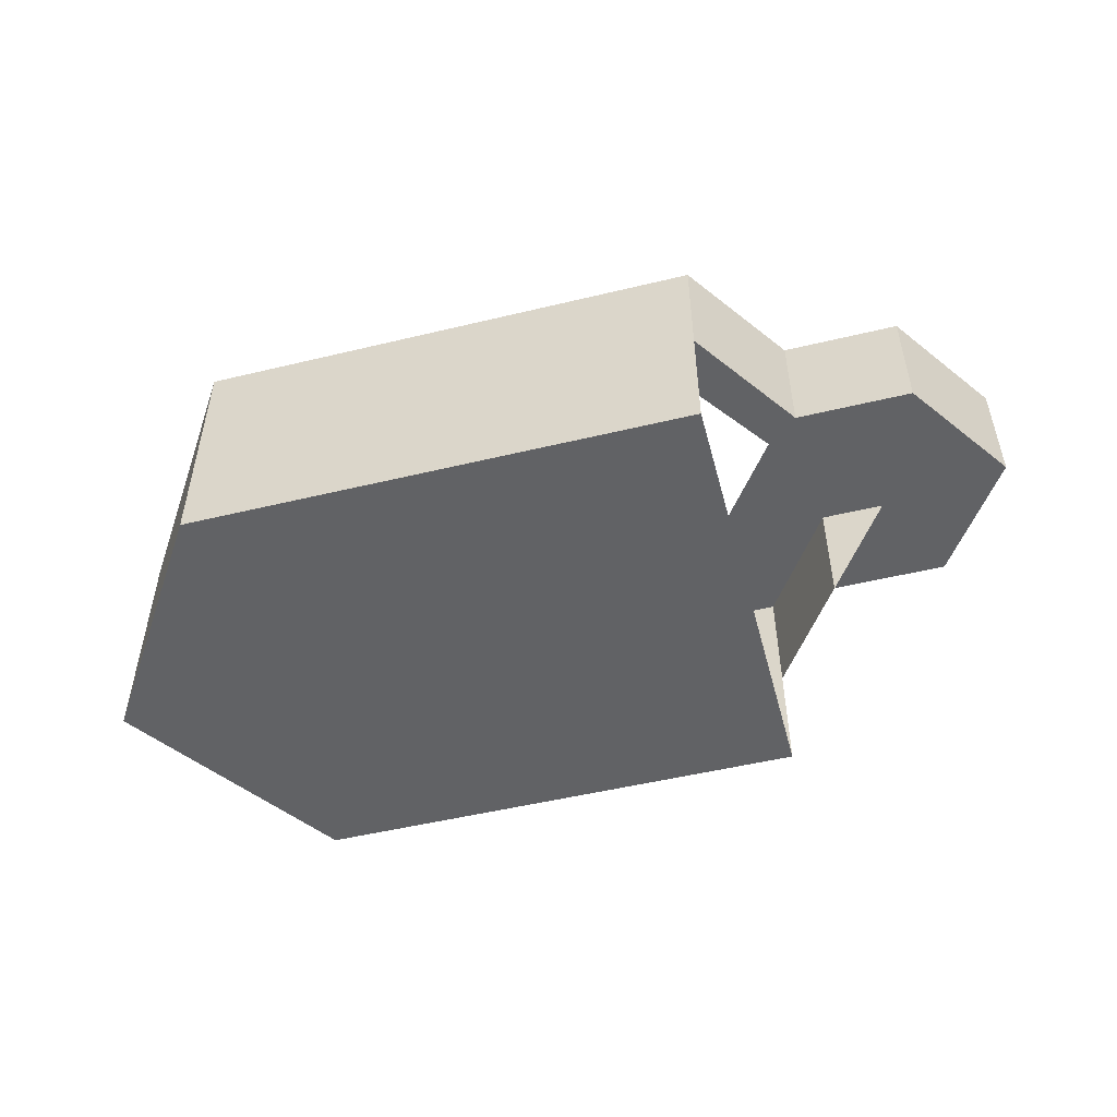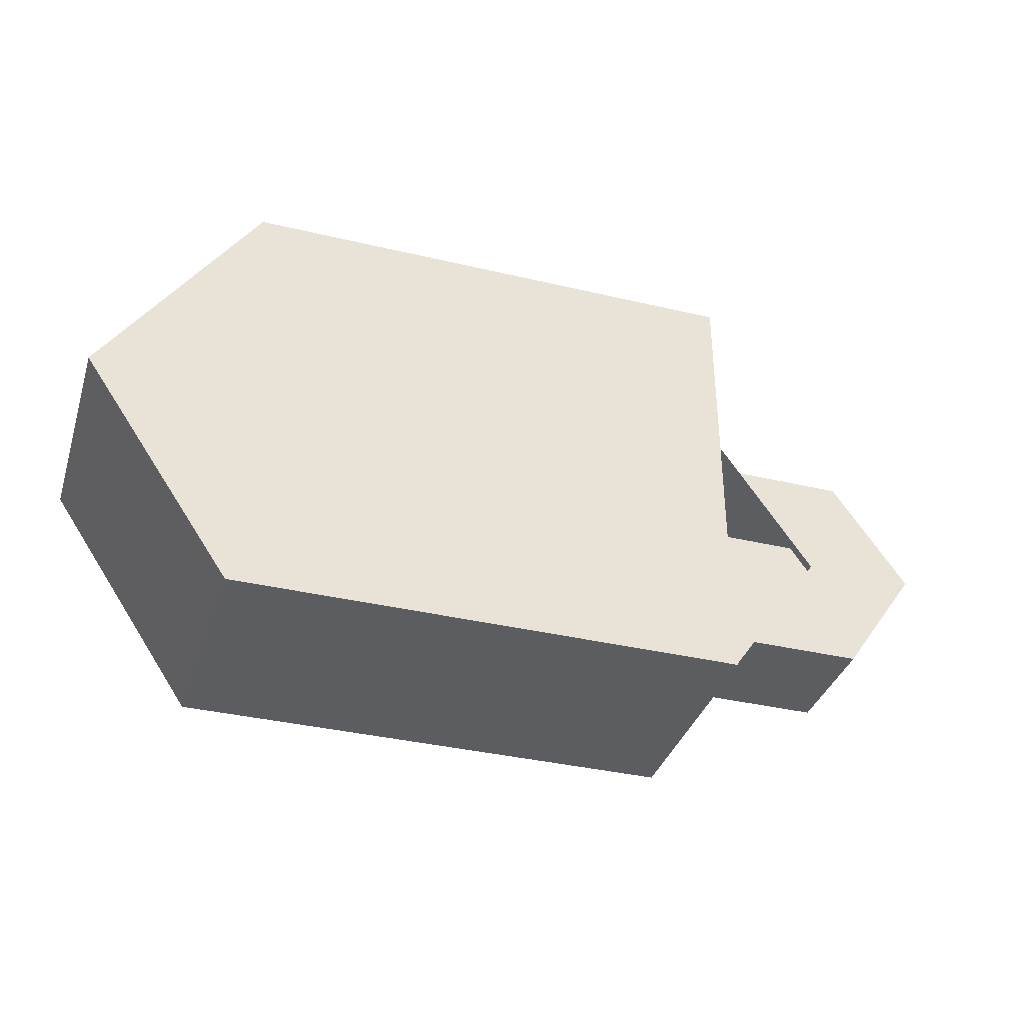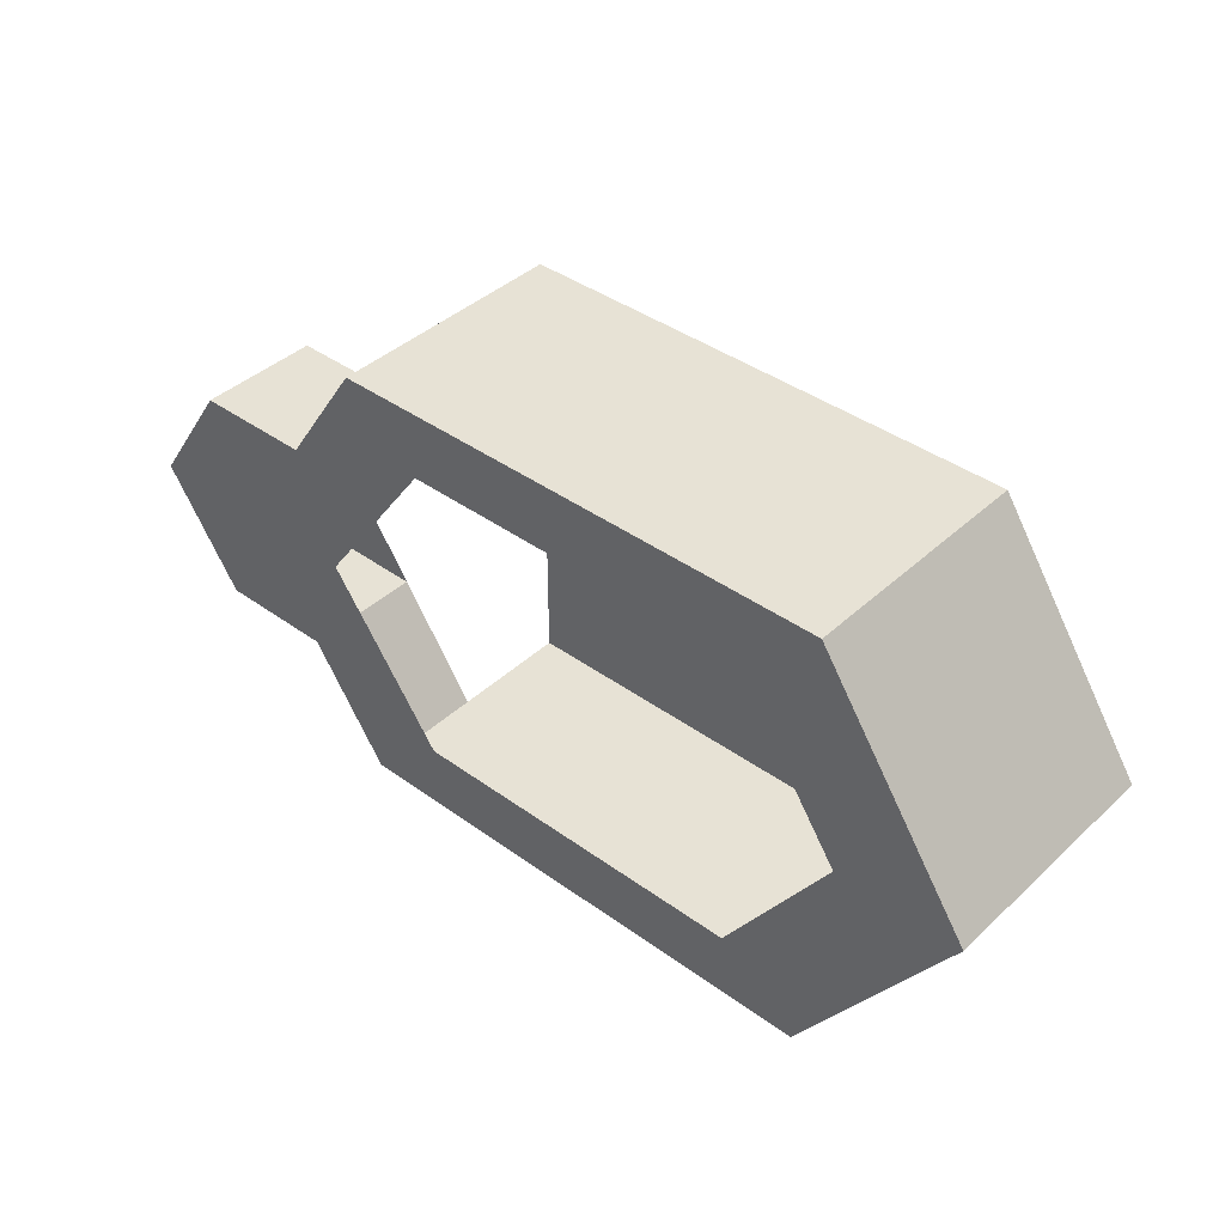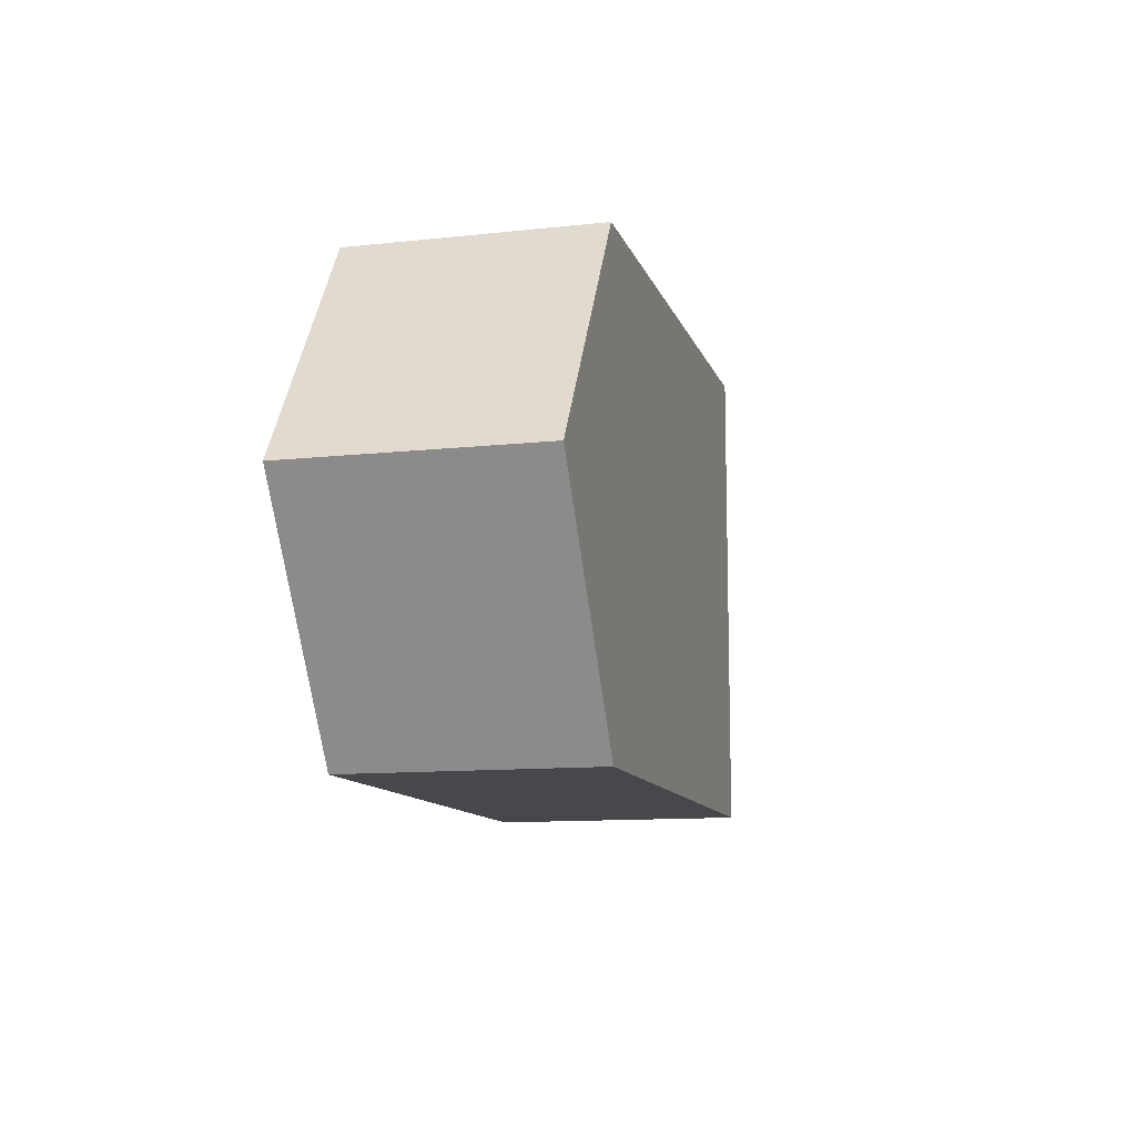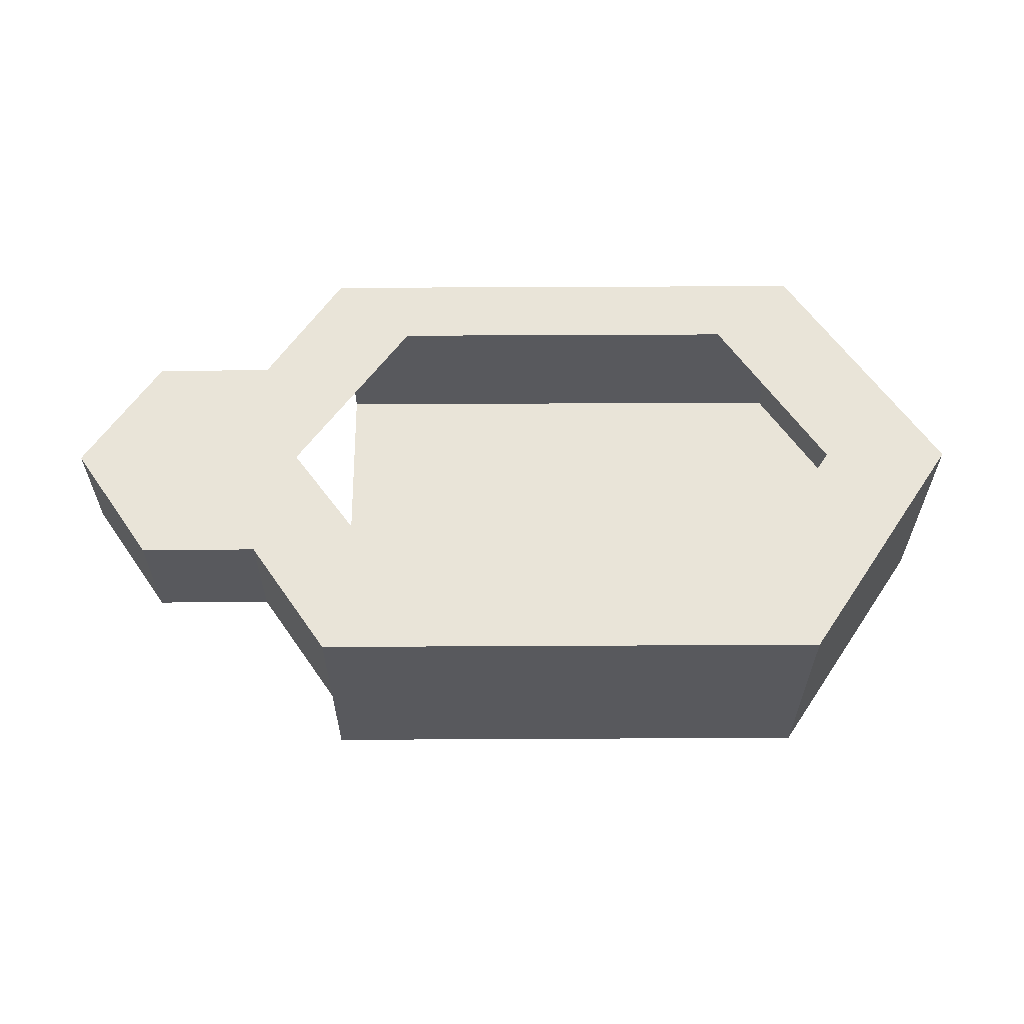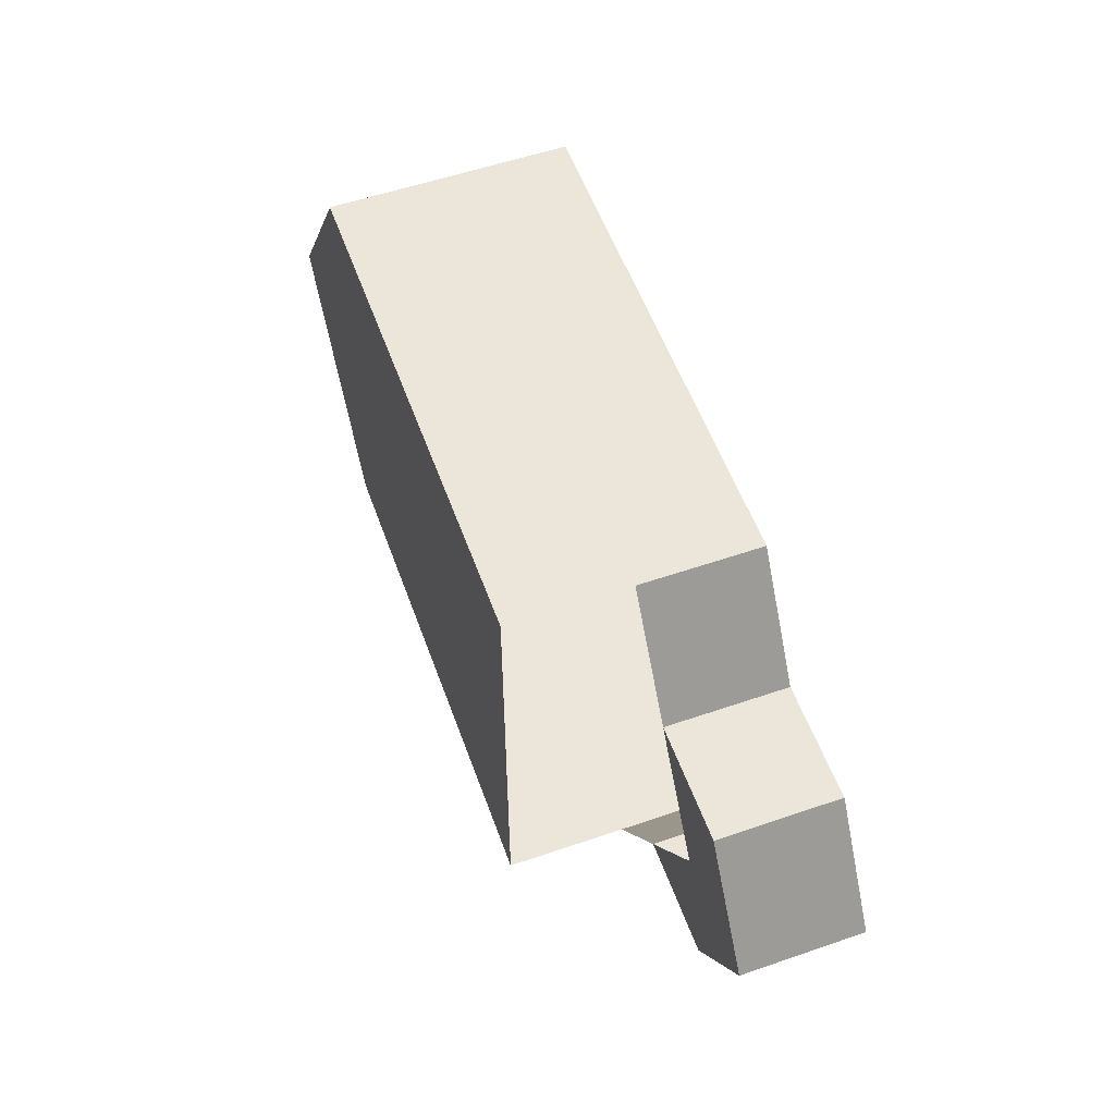
<metadata>
{"format":"obj","ext":"obj","renderer":"f3d","projection":"perspective","resolution":1024,"background":"white","views":[{"elev":-50.6,"azim":14.8,"up":"+Y"},{"elev":-36.2,"azim":-17.2,"up":"+Z"},{"elev":40.4,"azim":-138.4,"up":"+Z"},{"elev":-11.4,"azim":-75.1,"up":"+Z"},{"elev":59.9,"azim":179.7,"up":"+Y"},{"elev":55.9,"azim":70.2,"up":"+Z"}]}
</metadata>
<code>
g pb_Mesh-917586
v 2 -3.5 5.196
v 6 -3.5 8.345e-07
v -1.5 -3.5 5.126e-06
v 13.57 -3.5 5.196
v 13.57 -3.5 -4.594e-06
v 13.57 -3.5 -5.196
v 2 -3.5 -5.196
v -1.5 2 4.053e-06
v 2 2 -5.196
v 1.354 2 9.081e-07
v 3.816 2 -3.655
v 2 2 5.196
v 3.816 2 3.655
v 2 2 -5.196
v 13.57 2 -5.196
v 11.8 2 -3.655
v 13.57 2 5.196
v 11.8 2 3.655
v 2 -0.75 5.196
v 2 -3.5 5.196
v -1.5 -0.75 4.59e-06
v -1.5 -3.5 5.126e-06
v 2 2 5.196
v -1.5 2 4.053e-06
v 13.57 -0.75 5.196
v 13.57 -3.5 5.196
v 2 -0.75 5.196
v 2 -3.5 5.196
v 13.57 2 5.196
v 2 2 5.196
v 13.57 -0.75 -5.196
v 2 -0.75 -5.196
v 2 -3.5 -5.196
v 13.57 -3.5 -5.196
v 2 2 -5.196
v 13.57 2 -5.196
v -1.5 -3.5 5.126e-06
v 2 -3.5 -5.196
v 2 -0.75 -5.196
v -1.5 -0.75 4.59e-06
v 2 2 -5.196
v -1.5 2 4.053e-06
v 13.12 2 1.828
v 14.45 2 -1.322e-05
v 15.34 2 2.598
v 17.11 2 -1.6e-05
v 17.99 2 2.598
v 19.76 2 -2.358e-05
v 17.99 -0.7501 2.598
v 19.76 -0.7501 -2.292e-05
v 13.57 2 5.196
v 15.34 2 2.598
v 13.57 -0.75 5.196
v 15.34 -0.7501 2.598
v 13.12 2 -1.828
v 11.8 2 -3.655
v 15.34 2 -2.598
v 13.57 2 -5.196
v 13.57 -0.75 -5.196
v 15.34 2 -2.598
v 15.34 -0.7501 -2.598
v 17.99 2 -2.598
v 17.99 -0.7501 -2.598
v 19.76 2 -2.358e-05
v 19.76 -0.7501 -2.292e-05
v 17.99 2 2.598
v 19.76 2 -2.358e-05
v 15.34 -0.7501 2.598
v 15.34 2 2.598
v 17.99 -0.7501 2.598
v 17.99 2 2.598
v 17.11 -0.7501 -1.534e-05
v 15.34 -0.7501 2.598
v 19.76 -0.7501 -2.292e-05
v 17.99 -0.7501 2.598
v 15.34 2 -2.598
v 15.34 -0.7501 -2.598
v 17.99 2 -2.598
v 17.99 -0.7501 -2.598
v 17.99 2 -2.598
v 15.34 -0.7501 -2.598
v 17.99 -0.7501 -2.598
g pb_Mesh-917586_0
g pb_Mesh-917586_1
f 3 2 1
f 1 2 4
f 4 2 5
f 5 2 6
f 6 2 7
f 7 2 3
f 10 9 8
f 10 11 9
f 13 8 12
f 13 10 8
f 11 15 14
f 11 16 15
f 18 12 17
f 18 13 12
f 21 20 19
f 21 22 20
f 24 19 23
f 24 21 19
f 27 26 25
f 27 28 26
f 30 25 29
f 30 27 25
f 33 32 31
f 34 33 31
f 31 32 35
f 36 31 35
f 39 38 37
f 40 39 37
f 41 39 40
f 42 41 40
f 45 44 43
f 45 46 44
f 17 43 18
f 17 45 43
f 49 48 47
f 49 50 48
f 53 52 51
f 53 54 52
f 56 55 15
f 55 57 15
f 44 57 55
f 46 57 44
f 60 59 58
f 60 61 59
f 64 63 62
f 64 65 63
f 66 46 45
f 66 67 46
f 70 69 68
f 70 71 69
f 74 73 72
f 74 75 73
f 78 77 76
f 78 79 77
f 67 57 46
f 67 80 57
f 82 72 81
f 82 74 72
g pb_Mesh-917586_2

</code>
